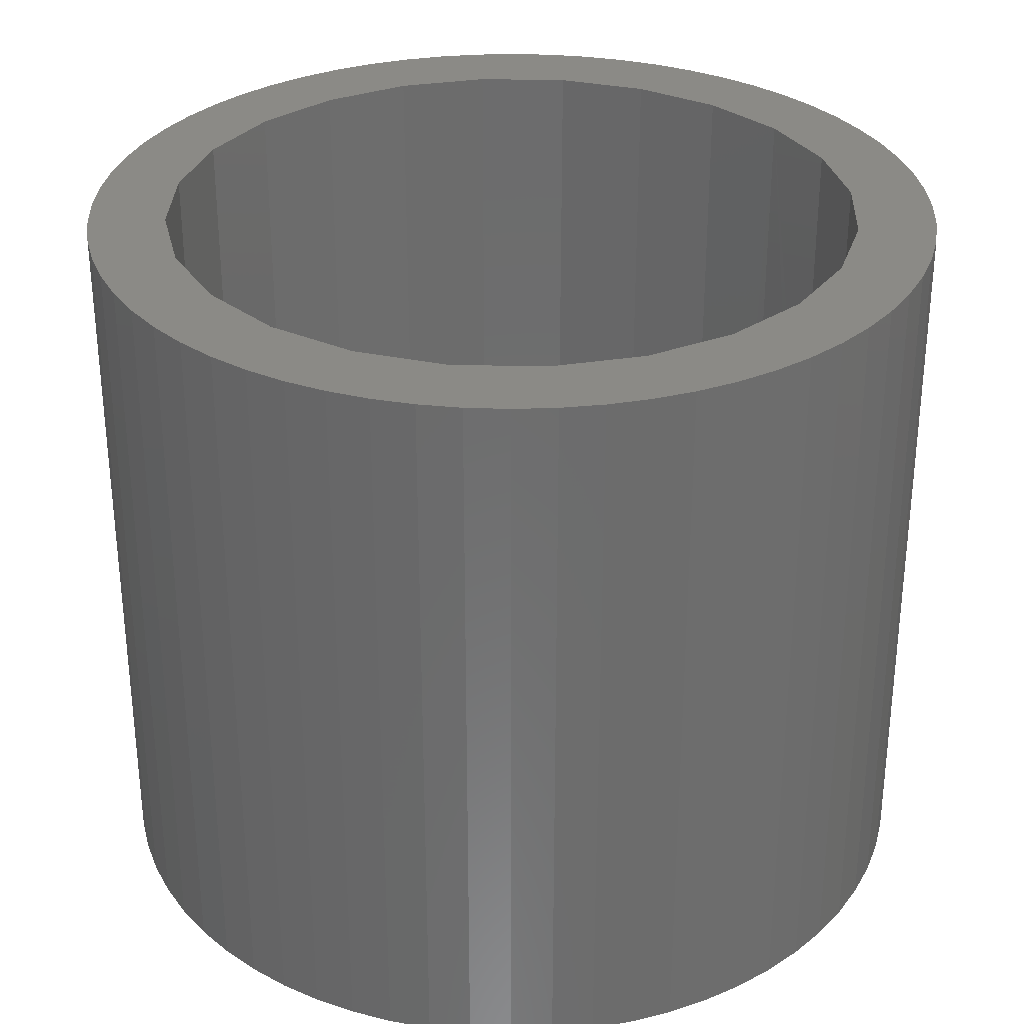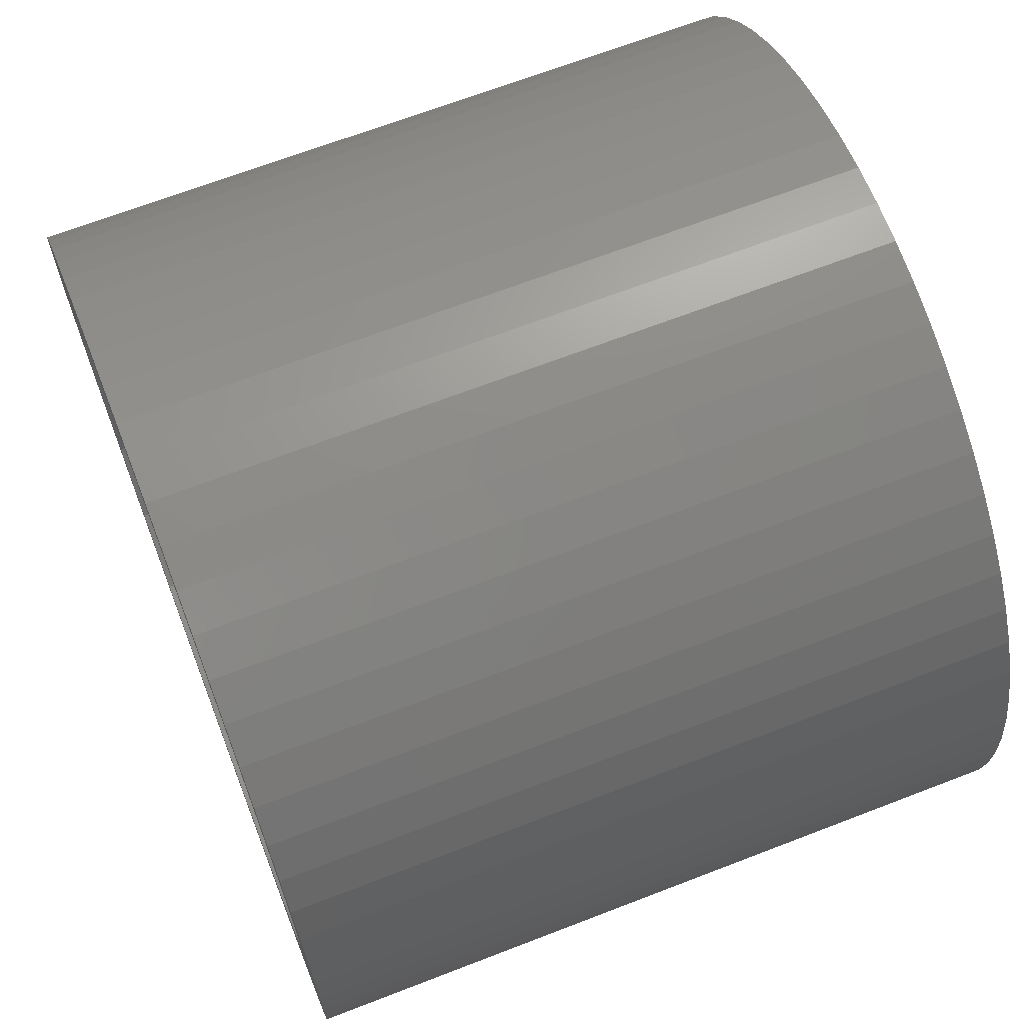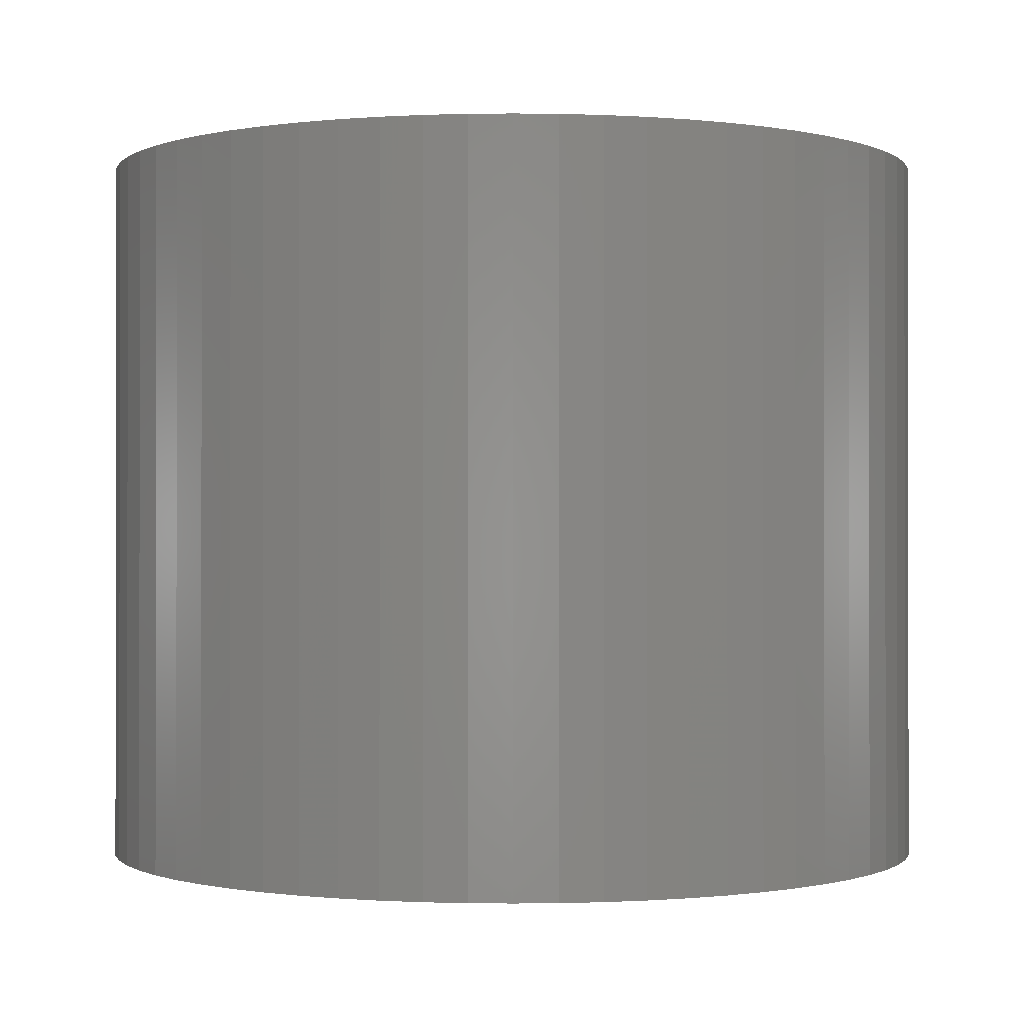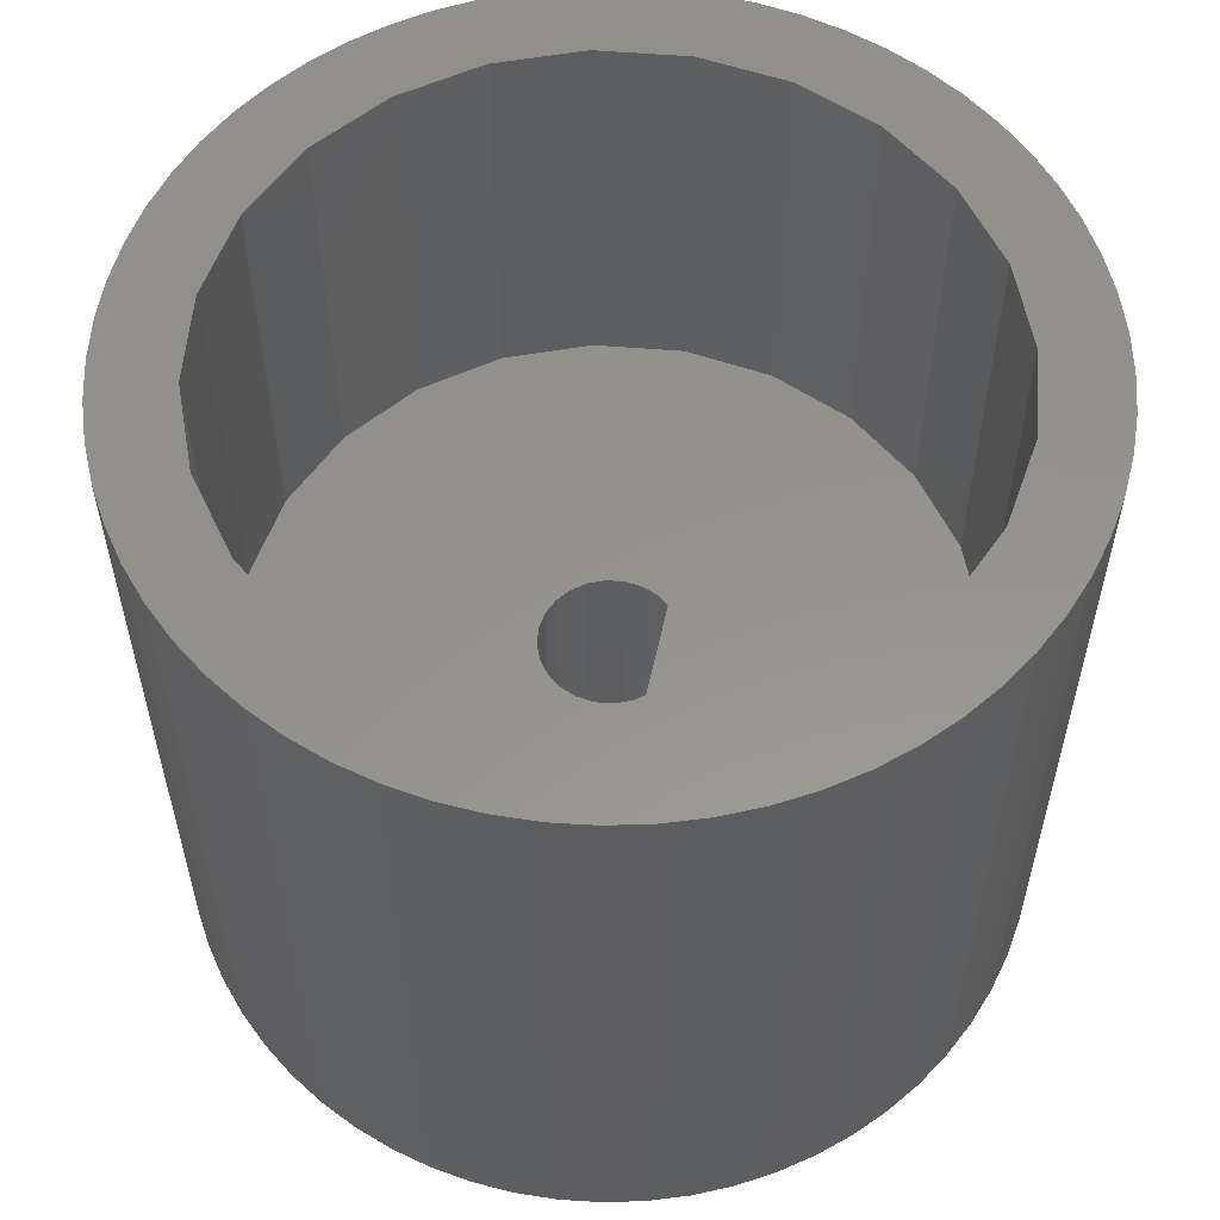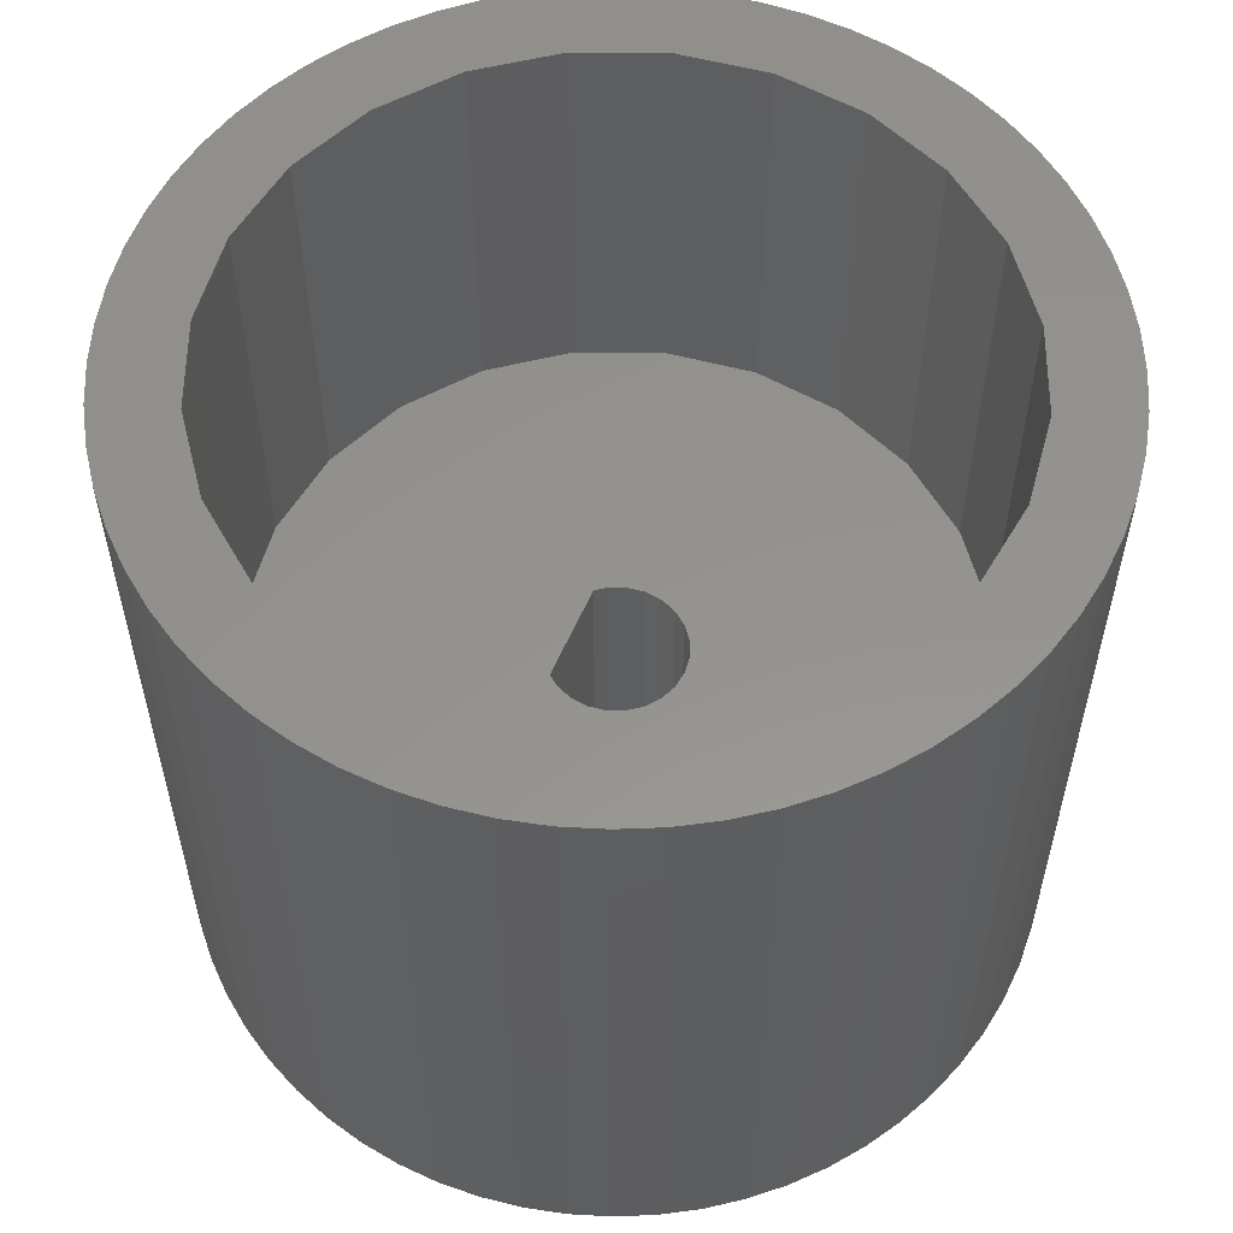
<metadata>
{"format":"stl","ext":"stl","renderer":"f3d","projection":"perspective","resolution":1024,"background":"white","views":[{"elev":31.2,"azim":-95.5,"up":"+Z"},{"elev":67.2,"azim":68.8,"up":"+Y"},{"elev":-0.5,"azim":-50.8,"up":"+Z"},{"elev":56.8,"azim":102.2,"up":"+Z"},{"elev":56.4,"azim":-67.0,"up":"+Z"}]}
</metadata>
<code>
# stl→obj: 255 verts, 513 faces
v 211.6 7.274 18.72
v 211.9 7.526 8
v 211.6 7.277 8
v 213.4 8.706 18.72
v 213.7 21.12 8
v 214.9 19.58 8
v 214.9 19.58 18.72
v 215.8 17 8
v 216.1 15.08 8
v 216.1 15.08 18.72
v 213.4 21.45 18.72
v 213.4 21.45 8
v 215 19.2 8
v 215.8 17.41 8
v 215.8 17.41 18.72
v 207.1 13.32 5.717
v 207.5 13.38 5.717
v 207.1 13.32 5.296e-12
v 207.1 13.32 8
v 207.5 13.38 8
v 206.6 13.38 5.208e-12
v 206.6 13.38 5.717
v 206.2 13.56 5.118e-12
v 198.1 14.67 8
v 198.1 15.08 18.72
v 198.4 12.74 18.72
v 198.1 15.08 8
v 206.2 13.56 5.717
v 206.2 13.56 8
v 206.6 13.38 8
v 207.9 13.56 5.717
v 207.9 13.56 5.55e-12
v 207.5 13.38 5.412e-12
v 199.5 10.24 8
v 199.3 10.57 18.72
v 200.7 8.706 18.72
v 199.3 10.57 8
v 201 8.455 8
v 200.7 8.706 8
v 202.6 7.274 18.72
v 207.9 13.56 8
v 205.8 13.84 5.076e-12
v 205.8 13.84 5.717
v 205.8 13.84 8
v 198.5 12.36 8
v 198.4 12.74 8
v 207.1 6.068 18.72
v 207.1 6.068 8
v 205.1 6.321 8
v 209.4 6.375 18.72
v 209.4 6.375 8
v 207.5 6.121 8
v 202.6 7.274 8
v 196.3 12.93 2.47e-12
v 205.5 14.2 5.07e-12
v 196.1 14 2.617e-12
v 205.4 14.62 5.079e-12
v 217.6 11.88 7.792e-12
v 196.5 11.88 2.355e-12
v 214 6.573 5.967e-12
v 200.1 6.573 2.357e-12
v 199.3 7.298 2.276e-12
v 215.6 8.098 6.618e-12
v 198.6 8.098 2.231e-12
v 197.9 8.965 2.208e-12
v 216.2 8.965 6.934e-12
v 197.4 9.891 2.222e-12
v 217.8 12.93 8.04e-12
v 213.2 5.93 5.629e-12
v 216.8 9.891 7.242e-12
v 196.9 10.87 2.279e-12
v 200.9 5.93 2.47e-12
v 217.2 10.87 7.524e-12
v 214.8 7.298 6.294e-12
v 218 14 8.268e-12
v 208.3 13.84 5.696e-12
v 205.5 15.95 5.386e-12
v 205.4 15.53 5.259e-12
v 196.1 15.08 2.786e-12
v 205.3 15.08 5.158e-12
v 208.4 16.23 6.114e-12
v 205.8 16.23 5.476e-12
v 196.3 17.22 3.215e-12
v 196.1 16.15 2.989e-12
v 198.3 17 8
v 208.6 14.2 5.843e-12
v 208.3 13.84 5.717
v 204.7 23.78 18.72
v 200.1 23.58 18.72
v 202.6 22.88 18.72
v 208.8 14.62 5.947e-12
v 208.6 14.2 5.717
v 200.7 21.45 18.72
v 198.6 22.05 18.72
v 197.9 21.19 18.72
v 208.8 15.08 5.998e-12
v 208.8 14.62 5.717
v 199.3 22.85 18.72
v 208.8 15.08 8
v 208.8 14.62 8
v 208.8 15.08 5.717
v 208.6 14.2 8
v 207.1 24.08 18.72
v 208.3 13.84 8
v 200.9 24.22 18.72
v 199.3 19.58 18.72
v 197.4 20.26 18.72
v 208.8 15.53 6.105e-12
v 198.6 22.05 4.633e-12
v 197.9 21.19 4.317e-12
v 213.2 24.22 18.72
v 213.2 24.22 8.787e-12
v 212.2 24.78 8.638e-12
v 212.2 24.78 18.72
v 199.3 22.85 4.96e-12
v 203.9 25.6 18.72
v 203.9 25.6 6.621e-12
v 202.9 25.24 6.291e-12
v 208.1 26.02 18.72
v 207.1 26.08 7.521e-12
v 207.1 26.08 18.72
v 202.9 25.24 18.72
v 201.9 24.78 5.953e-12
v 204.9 25.86 18.72
v 204.9 25.86 6.926e-12
v 201.9 24.78 18.72
v 200.9 24.22 5.629e-12
v 200.1 23.58 5.29e-12
v 210.3 25.6 18.72
v 210.3 25.6 8.268e-12
v 209.2 25.86 8.043e-12
v 206 26.02 18.72
v 206 26.02 7.228e-12
v 208.1 26.02 7.792e-12
v 209.2 25.86 18.72
v 211.3 25.24 18.72
v 211.3 25.24 8.468e-12
v 216.2 21.19 9.044e-12
v 216.8 20.26 18.72
v 216.8 20.26 9.024e-12
v 214.8 22.85 18.72
v 214 23.58 8.9e-12
v 214 23.58 18.72
v 217.2 19.29 18.72
v 217.2 19.29 8.979e-12
v 214.8 22.85 8.979e-12
v 215.6 22.05 18.72
v 217.6 18.27 18.72
v 217.6 18.27 8.897e-12
v 215.6 22.05 9.021e-12
v 216.2 21.19 18.72
v 216.8 9.891 18.72
v 214.9 10.57 18.72
v 218 16.15 18.72
v 217.8 17.22 18.72
v 211.6 22.88 18.72
v 217.2 10.87 18.72
v 216.2 8.965 18.72
v 215.6 8.098 18.72
v 218.1 15.08 18.72
v 217.6 11.88 18.72
v 215.8 12.74 18.72
v 209.4 23.78 18.72
v 218 14 18.72
v 217.8 12.93 18.72
v 214 6.573 18.72
v 213.2 5.93 18.72
v 214.8 7.298 18.72
v 204.7 6.375 18.72
v 204.7 6.375 8
v 202.9 7.116 8
v 209.8 6.54 8
v 208.8 15.53 8
v 208.8 15.53 5.717
v 208.4 16.23 5.717
v 205.8 16.23 8
v 208.4 16.23 8
v 205.3 15.08 5.717
v 205.4 15.53 8
v 205.3 15.08 8
v 205.4 15.53 5.717
v 205.5 14.2 8
v 205.5 15.95 8
v 205.5 15.95 5.717
v 208.6 15.95 6.136e-12
v 208.6 15.95 5.717
v 205.4 14.62 8
v 205.4 14.62 5.717
v 208.6 15.95 8
v 207.1 24.08 8
v 207.5 24.03 8
v 209.8 23.62 8
v 211.6 22.88 8
v 202.6 22.88 8
v 202.9 23.04 8
v 201 21.7 8
v 199.1 19.2 8
v 198.4 17.41 18.72
v 198.4 17.41 8
v 204.7 23.78 8
v 205.1 23.83 8
v 200.7 21.45 8
v 200.4 21.12 8
v 199.3 19.58 8
v 209.4 23.78 8
v 211.9 22.63 8
v 214.6 10.24 8
v 214.9 10.57 8
v 213.4 8.706 8
v 215.6 12.36 8
v 216 14.67 8
v 215.8 12.74 8
v 198.6 8.098 18.72
v 199.3 7.298 18.72
v 200.1 6.573 18.72
v 200.9 5.93 18.72
v 211.3 4.914 18.72
v 201.9 5.375 18.72
v 202.9 4.914 18.72
v 212.2 5.375 18.72
v 208.1 4.129 18.72
v 204.9 4.288 18.72
v 206 4.129 18.72
v 207.1 4.076 18.72
v 210.3 4.55 18.72
v 203.9 4.55 18.72
v 209.2 4.288 18.72
v 209.2 4.288 4.32e-12
v 204.9 4.288 3.215e-12
v 203.9 4.55 2.989e-12
v 212.2 5.375 5.287e-12
v 201.9 5.375 2.614e-12
v 208.1 4.129 4.013e-12
v 197.9 8.965 18.72
v 196.3 12.93 18.72
v 196.1 14 18.72
v 196.5 11.88 18.72
v 210.3 4.55 4.636e-12
v 202.9 4.914 2.783e-12
v 211.3 4.914 4.96e-12
v 206 4.129 3.46e-12
v 207.1 4.076 3.731e-12
v 197.4 9.891 18.72
v 196.9 10.87 18.72
v 196.9 19.29 3.722e-12
v 196.5 18.27 3.46e-12
v 196.5 18.27 18.72
v 196.3 17.22 18.72
v 196.9 19.29 18.72
v 197.4 20.26 4.016e-12
v 196.1 16.15 18.72
v 196.1 15.08 18.72
v 218 16.15 8.64e-12
v 217.8 17.22 8.784e-12
v 218.1 15.08 8.471e-12
f 1 2 3
f 2 1 4
f 5 6 7
f 8 9 10
f 11 5 7
f 5 11 12
f 13 14 15
f 7 13 15
f 13 7 6
f 16 17 18
f 17 16 19
f 17 19 20
f 16 18 21
f 22 21 23
f 24 25 26
f 25 24 27
f 28 22 23
f 22 28 29
f 22 29 30
f 31 32 33
f 22 16 21
f 16 22 30
f 16 30 19
f 34 35 36
f 35 34 37
f 36 38 39
f 38 36 40
f 17 31 33
f 31 17 20
f 31 20 41
f 28 23 42
f 43 28 42
f 28 43 44
f 28 44 29
f 45 26 35
f 26 45 46
f 17 33 18
f 47 48 49
f 50 51 52
f 34 36 39
f 40 53 38
f 23 54 42
f 55 56 57
f 58 59 54
f 60 61 62
f 18 54 21
f 63 64 65
f 66 65 67
f 21 54 23
f 68 54 18
f 60 69 61
f 70 67 71
f 69 72 61
f 73 70 71
f 74 60 62
f 68 58 54
f 42 54 56
f 58 73 59
f 70 66 67
f 74 62 64
f 73 71 59
f 66 63 65
f 42 56 55
f 63 74 64
f 75 68 76
f 77 78 79
f 78 80 79
f 57 56 80
f 81 82 83
f 68 32 76
f 80 56 79
f 77 79 84
f 68 33 32
f 82 84 83
f 82 77 84
f 68 18 33
f 85 25 27
f 24 26 46
f 45 35 37
f 86 76 87
f 87 76 32
f 88 89 90
f 91 86 92
f 93 94 95
f 96 91 97
f 90 89 98
f 90 98 93
f 93 98 94
f 99 97 100
f 97 99 101
f 97 101 96
f 100 92 102
f 92 100 97
f 92 97 91
f 103 89 88
f 31 87 32
f 87 31 41
f 87 41 104
f 103 105 89
f 93 95 106
f 102 87 104
f 87 102 92
f 87 92 86
f 106 95 107
f 108 96 101
f 109 110 95
f 111 112 113
f 111 113 114
f 89 115 98
f 116 117 118
f 119 120 121
f 122 118 123
f 124 125 117
f 126 123 127
f 105 127 128
f 122 123 126
f 129 130 131
f 132 133 125
f 89 128 115
f 126 127 105
f 119 134 120
f 135 131 134
f 135 134 119
f 115 94 98
f 121 120 133
f 124 117 116
f 129 131 135
f 136 137 130
f 136 130 129
f 114 113 137
f 114 137 136
f 116 118 122
f 115 109 94
f 121 133 132
f 109 95 94
f 132 125 124
f 105 128 89
f 138 139 140
f 141 142 143
f 143 112 111
f 140 139 144
f 140 144 145
f 146 141 147
f 145 144 148
f 145 148 149
f 150 147 151
f 146 147 150
f 150 151 138
f 141 146 142
f 138 151 139
f 143 142 112
f 152 153 4
f 154 155 10
f 141 143 156
f 144 139 7
f 151 147 11
f 147 141 11
f 157 153 152
f 158 4 159
f 160 154 10
f 151 11 7
f 161 162 153
f 155 15 10
f 152 4 158
f 143 163 156
f 155 148 15
f 164 162 165
f 160 162 164
f 165 162 161
f 161 153 157
f 141 156 11
f 139 151 7
f 160 10 162
f 148 144 15
f 144 7 15
f 166 1 50
f 159 4 1
f 167 50 47
f 168 1 166
f 131 133 134
f 166 50 167
f 134 133 120
f 131 125 133
f 130 125 131
f 159 1 168
f 169 170 171
f 40 171 53
f 171 40 169
f 47 52 48
f 52 47 50
f 169 49 170
f 49 169 47
f 51 1 172
f 1 51 50
f 1 3 172
f 1 3 172
f 173 101 99
f 101 173 174
f 101 174 108
f 175 176 82
f 176 175 177
f 178 179 180
f 179 178 181
f 181 178 78
f 43 182 44
f 182 43 55
f 181 183 179
f 183 181 184
f 184 181 77
f 81 185 186
f 184 176 183
f 176 184 82
f 77 181 78
f 55 187 182
f 187 55 188
f 185 108 174
f 55 43 42
f 188 180 187
f 180 188 178
f 178 188 80
f 80 188 57
f 78 178 80
f 82 184 77
f 57 188 55
f 175 82 81
f 177 186 189
f 186 177 175
f 186 175 81
f 189 174 173
f 174 189 186
f 174 186 185
f 163 190 191
f 190 163 103
f 156 192 193
f 88 194 195
f 194 88 90
f 90 196 194
f 197 198 199
f 103 200 201
f 200 103 88
f 90 202 196
f 202 90 93
f 85 198 25
f 198 85 199
f 203 106 204
f 156 205 192
f 205 156 163
f 197 106 198
f 106 197 204
f 11 193 206
f 193 11 156
f 163 191 205
f 88 195 200
f 11 206 12
f 103 201 190
f 203 93 106
f 93 203 202
f 153 207 4
f 207 153 208
f 207 209 4
f 1 2 3
f 2 1 4
f 4 209 2
f 210 208 153
f 211 212 162
f 162 210 153
f 210 162 212
f 15 8 10
f 8 15 14
f 10 211 162
f 211 10 9
f 119 121 132
f 135 119 124
f 40 213 214
f 40 214 215
f 169 215 216
f 169 40 215
f 217 218 219
f 167 216 220
f 40 36 213
f 47 169 216
f 221 222 223
f 221 223 224
f 220 218 217
f 217 219 225
f 225 219 226
f 119 132 124
f 129 135 124
f 220 216 218
f 167 47 216
f 227 226 222
f 227 222 221
f 225 226 227
f 111 126 105
f 136 116 122
f 136 129 116
f 114 136 122
f 114 122 126
f 111 105 103
f 143 111 103
f 143 103 163
f 111 114 126
f 129 124 116
f 228 229 230
f 231 232 72
f 228 233 229
f 64 214 213
f 64 62 214
f 65 213 234
f 56 235 236
f 54 237 235
f 54 59 237
f 56 54 235
f 238 230 239
f 238 228 230
f 240 239 232
f 233 241 229
f 65 64 213
f 215 214 62
f 67 65 234
f 233 242 241
f 240 238 239
f 67 234 243
f 71 67 243
f 215 62 61
f 69 231 72
f 71 243 244
f 231 240 232
f 59 244 237
f 59 71 244
f 245 246 247
f 110 107 95
f 246 83 248
f 245 247 249
f 250 249 107
f 83 84 251
f 250 245 249
f 79 56 236
f 84 79 252
f 83 251 248
f 246 248 247
f 110 250 107
f 79 236 252
f 84 252 251
f 198 248 25
f 35 26 237
f 106 107 249
f 36 35 243
f 36 243 234
f 198 249 247
f 198 247 248
f 25 251 252
f 35 244 243
f 35 237 244
f 25 248 251
f 26 25 236
f 36 234 213
f 106 249 198
f 25 252 236
f 26 236 235
f 26 235 237
f 217 225 238
f 75 164 165
f 167 220 231
f 68 161 58
f 73 157 152
f 253 154 160
f 73 152 70
f 254 154 253
f 253 160 255
f 68 165 161
f 168 166 60
f 255 160 164
f 58 161 157
f 63 159 168
f 166 167 69
f 167 231 69
f 168 60 74
f 220 240 231
f 58 157 73
f 255 164 75
f 63 168 74
f 166 69 60
f 149 155 254
f 149 148 155
f 70 158 66
f 220 217 240
f 70 152 158
f 66 158 159
f 66 159 63
f 217 238 240
f 75 165 68
f 254 155 154
f 224 241 242
f 225 227 228
f 221 224 242
f 224 223 241
f 225 228 238
f 223 229 241
f 221 242 233
f 227 233 228
f 222 226 230
f 226 239 230
f 223 222 229
f 222 230 229
f 226 219 239
f 227 221 233
f 149 245 145
f 149 246 245
f 255 91 96
f 138 109 150
f 150 109 115
f 254 83 246
f 145 245 250
f 75 86 91
f 255 185 253
f 75 76 86
f 146 115 128
f 255 108 185
f 255 75 91
f 140 250 110
f 253 83 254
f 255 96 108
f 140 110 138
f 145 250 140
f 138 110 109
f 254 246 149
f 253 185 81
f 150 115 146
f 253 81 83
f 130 117 125
f 142 128 127
f 146 128 142
f 137 118 117
f 112 127 123
f 113 123 118
f 142 127 112
f 137 117 130
f 112 123 113
f 113 118 137
f 49 187 180
f 187 49 48
f 187 48 182
f 182 48 44
f 44 48 29
f 29 48 30
f 30 48 19
f 19 48 20
f 20 48 52
f 20 52 51
f 20 51 41
f 41 51 104
f 104 51 102
f 102 51 100
f 100 51 99
f 24 85 27
f 85 24 46
f 85 46 199
f 199 46 197
f 197 46 45
f 197 45 37
f 197 37 204
f 204 37 203
f 203 37 34
f 203 34 39
f 203 39 202
f 202 39 196
f 196 39 38
f 196 38 194
f 194 38 53
f 194 53 195
f 195 53 171
f 195 171 200
f 200 171 170
f 200 170 201
f 201 170 49
f 201 49 180
f 201 180 179
f 201 179 190
f 190 179 183
f 190 183 176
f 190 176 177
f 190 177 191
f 191 177 205
f 205 177 189
f 205 189 173
f 205 173 99
f 205 99 51
f 205 51 172
f 205 172 192
f 192 172 3
f 192 3 193
f 193 3 2
f 193 2 206
f 206 2 12
f 12 2 209
f 12 209 5
f 5 209 207
f 5 207 6
f 6 207 208
f 6 208 13
f 13 208 210
f 13 210 14
f 14 210 212
f 14 212 8
f 8 212 211
f 8 211 9
f 216 215 61
f 219 232 239
f 219 218 232
f 216 61 72
f 218 72 232
f 218 216 72

</code>
